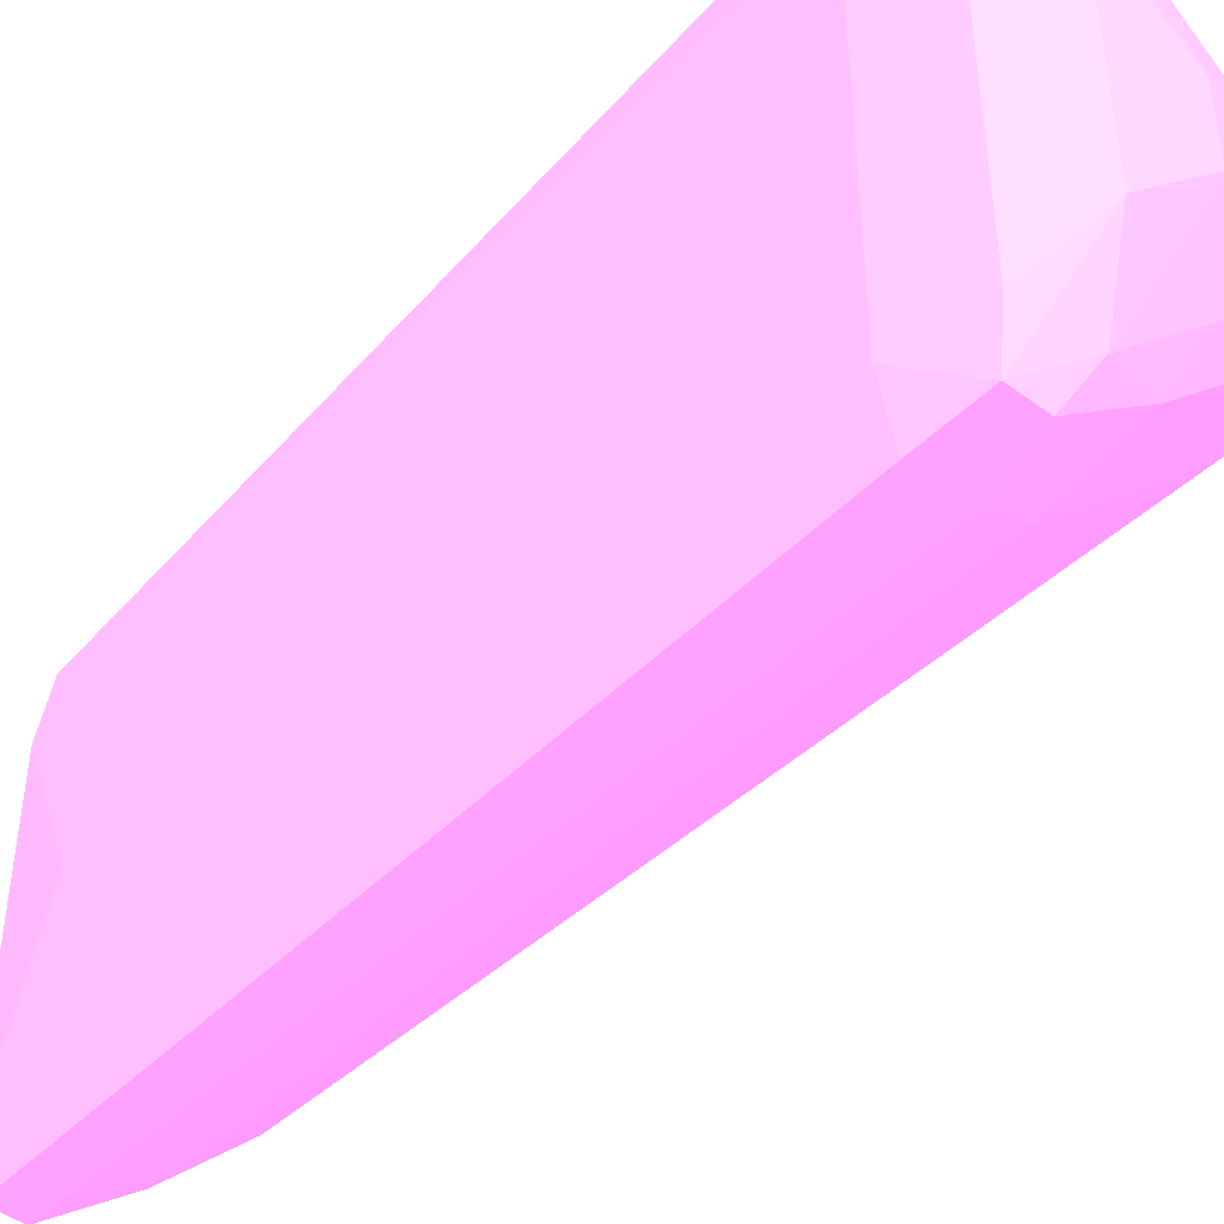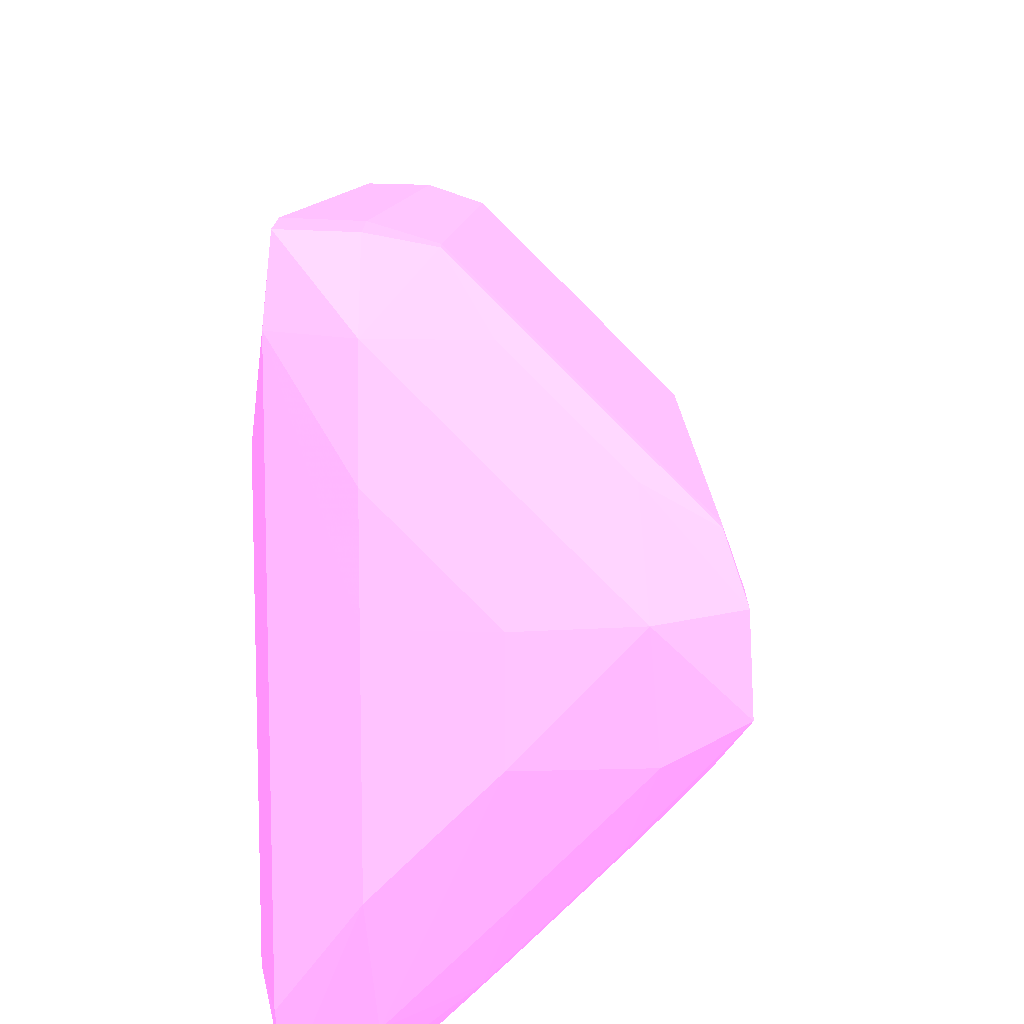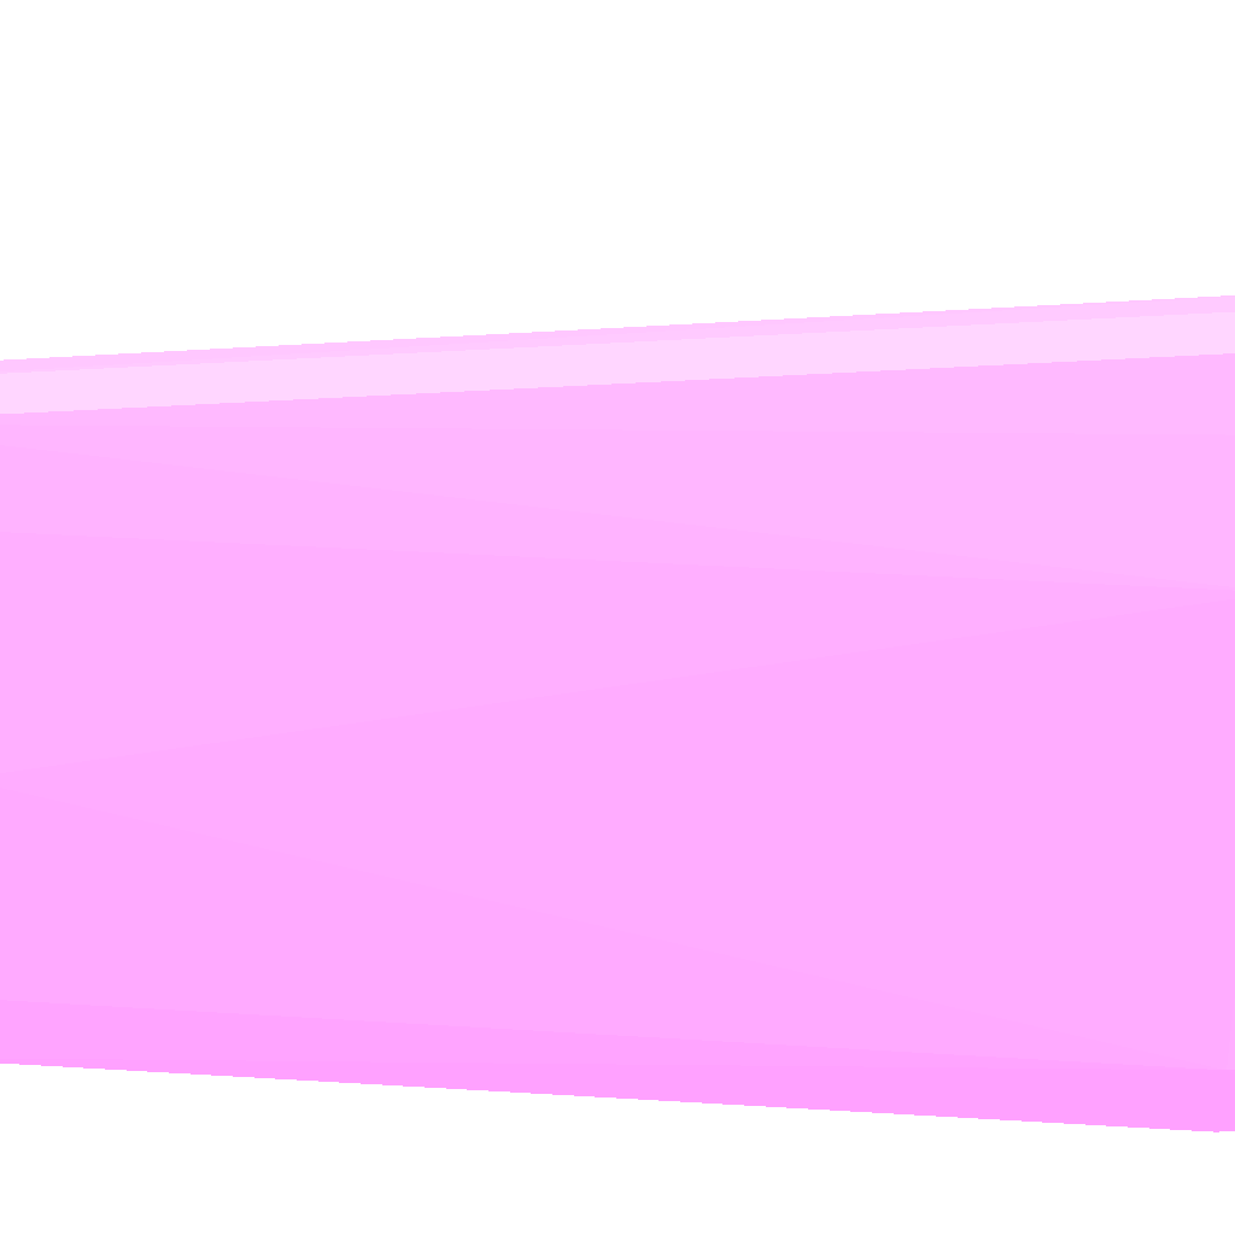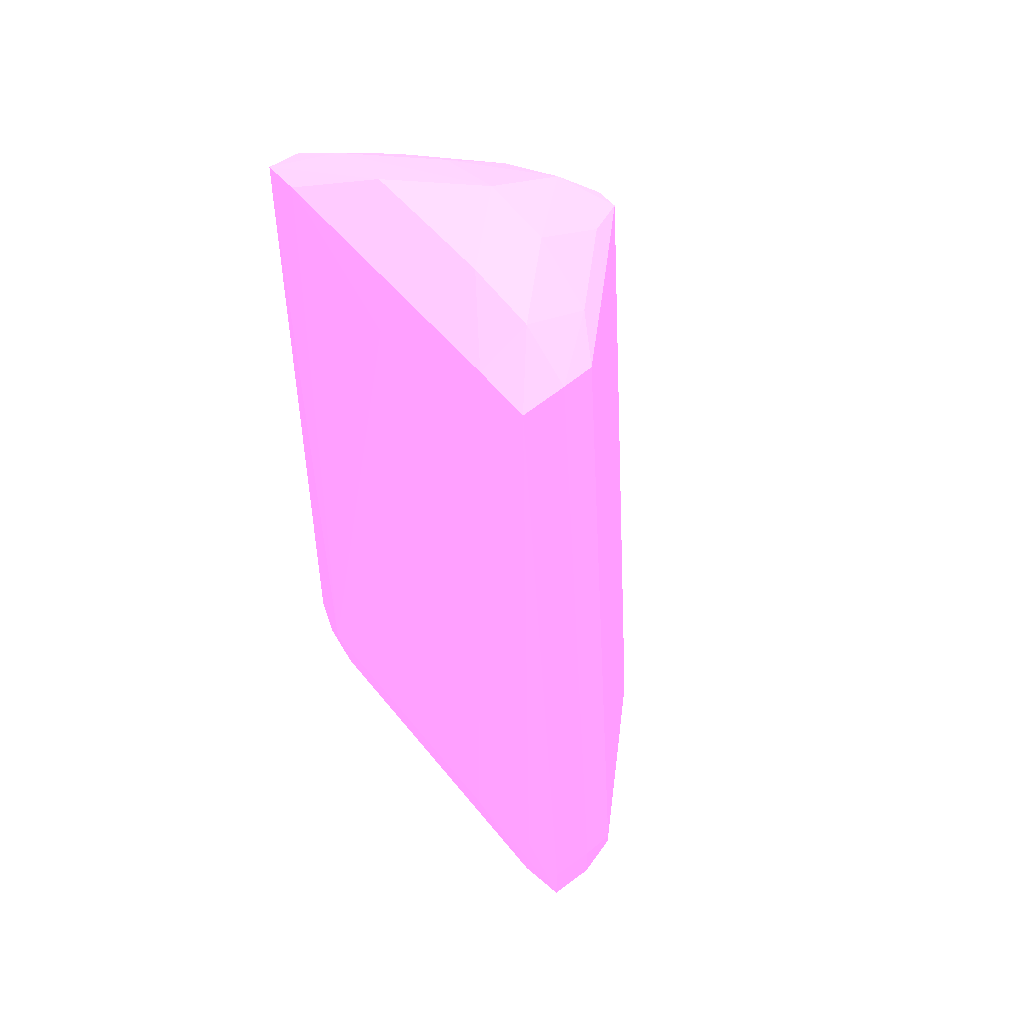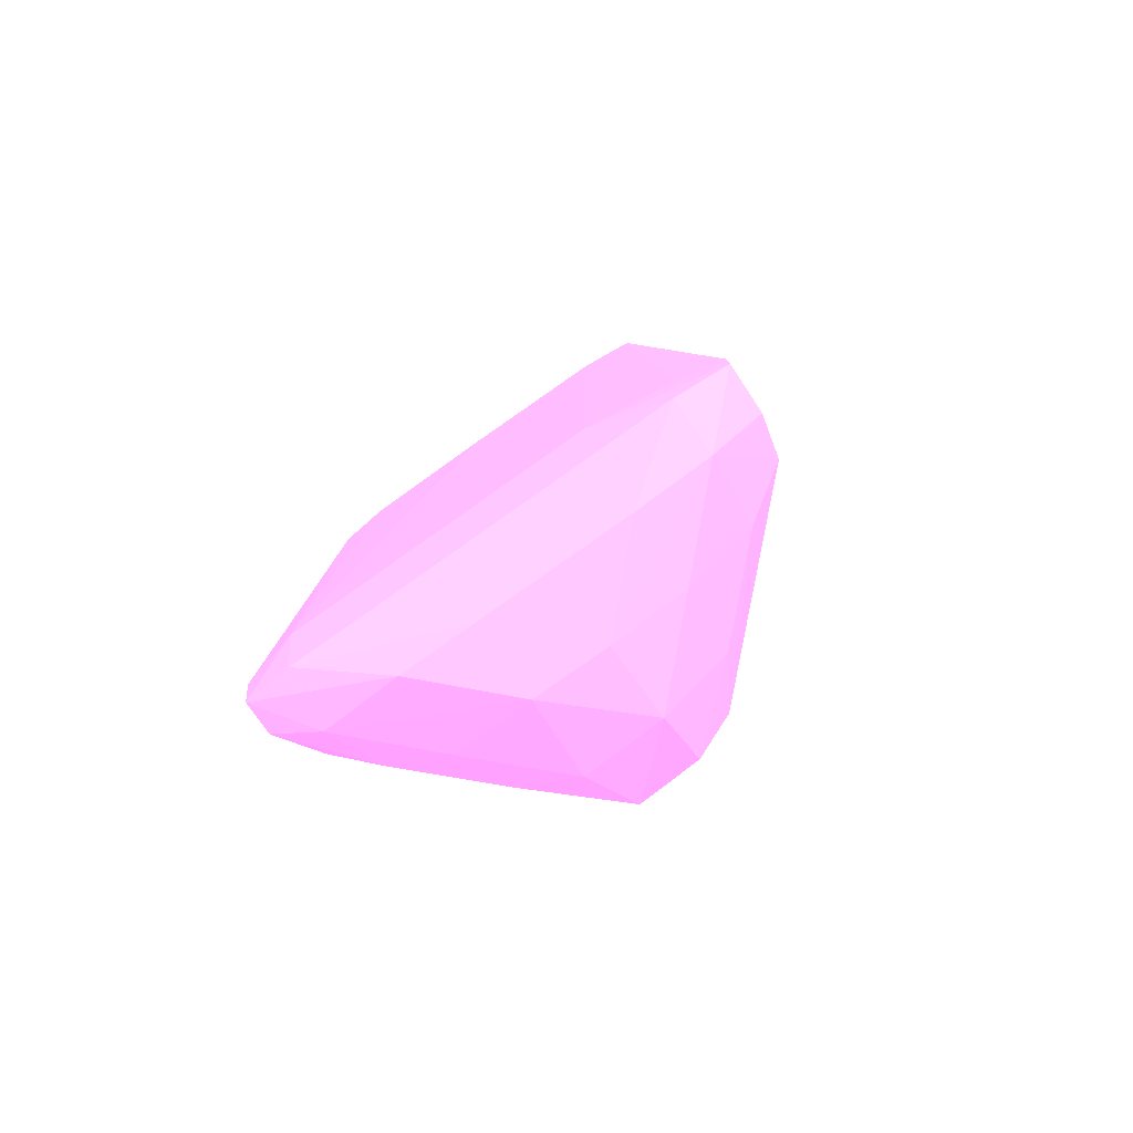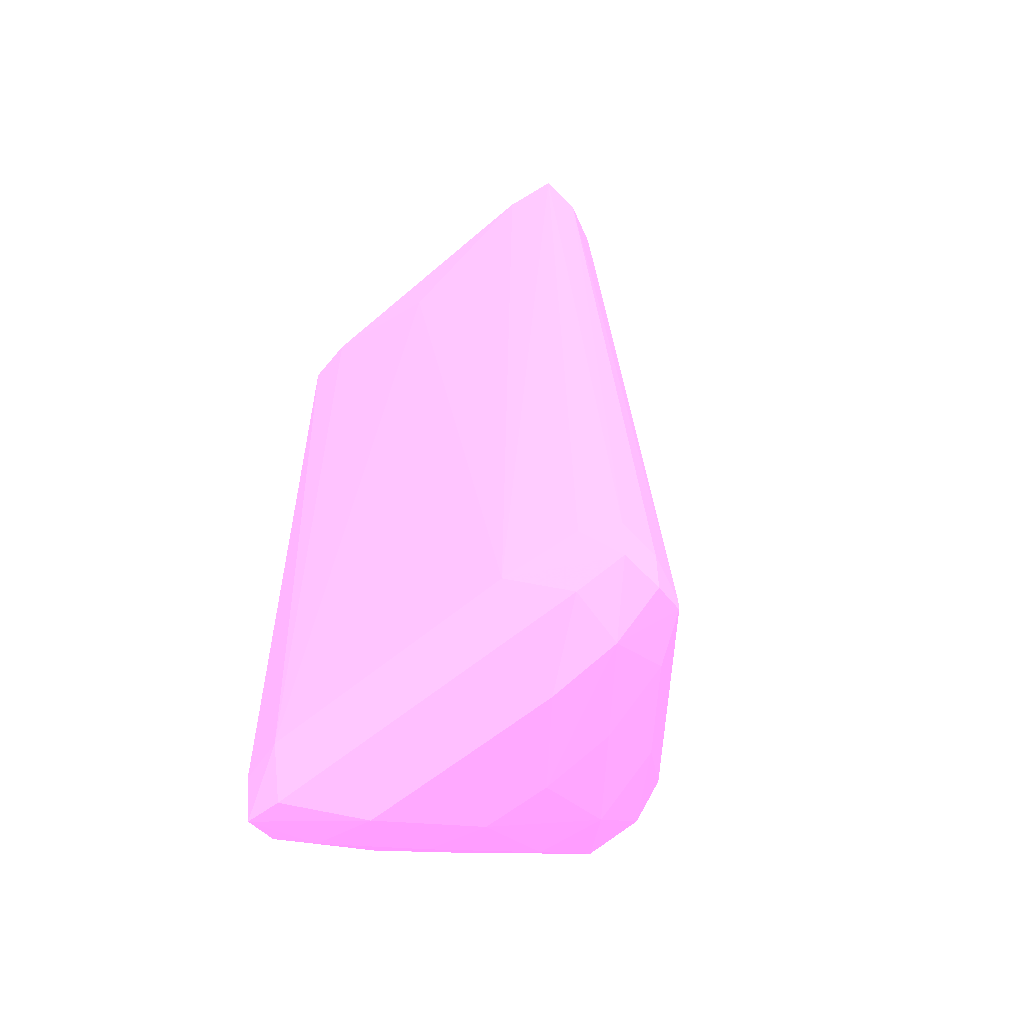
<metadata>
{"format":"obj","ext":"obj","renderer":"f3d","projection":"perspective","resolution":1024,"background":"white","views":[{"elev":-45.0,"azim":-40.7,"up":"+Z"},{"elev":12.9,"azim":1.0,"up":"+Z"},{"elev":31.8,"azim":-85.8,"up":"+Z"},{"elev":51.8,"azim":-37.4,"up":"+Y"},{"elev":-79.6,"azim":-54.8,"up":"+Y"},{"elev":-53.3,"azim":-47.1,"up":"+Y"}]}
</metadata>
<code>
v -0.02604 -0.009736 0.01757 0.7961 0.4588 0.7804
v -0.02622 -0.009235 0.01647 0.7961 0.4588 0.7804
v -0.02604 -0.01087 0.01757 0.7961 0.4588 0.7804
v -0.02487 -0.009804 0.01754 0.7961 0.4588 0.7804
v -0.02487 0.008955 0.01577 0.7961 0.4588 0.7804
v -0.02603 0.008848 0.01581 0.7961 0.4588 0.7804
v -0.02649 -0.009416 0.01443 0.7961 0.4588 0.7804
v -0.02487 -0.01089 0.01754 0.7961 0.4588 0.7804
v -0.02615 -0.01114 0.01629 0.7961 0.4588 0.7804
v -0.02487 -0.01173 0.01629 0.7961 0.4588 0.7804
v -0.02387 -0.01023 0.0173 0.7961 0.4588 0.7804
v -0.02384 0.008641 0.01546 0.7961 0.4588 0.7804
v -0.02313 0.009059 0.0143 0.7961 0.4588 0.7804
v -0.02487 0.009786 0.01443 0.7961 0.4588 0.7804
v -0.02615 0.009112 0.01443 0.7961 0.4588 0.7804
v -0.02649 -0.009416 0.006956 0.7961 0.4588 0.7804
v -0.0263 0.007392 0.01069 0.7961 0.4588 0.7804
v -0.02387 -0.01055 0.0173 0.7961 0.4588 0.7804
v -0.02615 -0.01114 0.006956 0.7961 0.4588 0.7804
v -0.02487 -0.01204 0.01256 0.7961 0.4588 0.7804
v -0.02487 -0.01203 0.01443 0.7961 0.4588 0.7804
v -0.02301 -0.01214 0.01256 0.7961 0.4588 0.7804
v -0.02301 -0.01182 0.01443 0.7961 0.4588 0.7804
v -0.02315 -0.01093 0.01614 0.7961 0.4588 0.7804
v -0.02015 -0.01025 0.01355 0.7961 0.4588 0.7804
v -0.02197 0.00865 0.01359 0.7961 0.4588 0.7804
v -0.02126 0.00907 0.01243 0.7961 0.4588 0.7804
v -0.02301 0.009891 0.01256 0.7961 0.4588 0.7804
v -0.02487 0.01 0.01256 0.7961 0.4588 0.7804
v -0.02487 0.01001 0.01069 0.7961 0.4588 0.7804
v -0.02615 0.009114 0.01256 0.7961 0.4588 0.7804
v -0.02615 -0.009416 0.005612 0.7961 0.4588 0.7804
v -0.02604 -0.01087 0.005748 0.7961 0.4588 0.7804
v -0.02615 0.009114 0.006956 0.7961 0.4588 0.7804
v -0.02604 0.00885 0.005748 0.7961 0.4588 0.7804
v -0.02015 -0.01053 0.01355 0.7961 0.4588 0.7804
v -0.02487 -0.01203 0.008824 0.7961 0.4588 0.7804
v -0.02487 -0.01204 0.01069 0.7961 0.4588 0.7804
v -0.02301 -0.01214 0.01069 0.7961 0.4588 0.7804
v -0.02114 -0.01182 0.01256 0.7961 0.4588 0.7804
v -0.02129 -0.01092 0.01427 0.7961 0.4588 0.7804
v -0.0198 -0.01093 0.01256 0.7961 0.4588 0.7804
v -0.0198 -0.009542 0.01249 0.7961 0.4588 0.7804
v -0.02012 0.008659 0.01173 0.7961 0.4588 0.7804
v -0.02301 0.0101 0.01069 0.7961 0.4588 0.7804
v -0.02097 0.009227 0.01058 0.7961 0.4588 0.7804
v -0.02487 0.01 0.008824 0.7961 0.4588 0.7804
v -0.02494 -0.009416 0.005612 0.7961 0.4588 0.7804
v -0.02523 -0.01087 0.005748 0.7961 0.4588 0.7804
v -0.02471 -0.01133 0.006784 0.7961 0.4588 0.7804
v -0.02471 0.00931 0.006784 0.7961 0.4588 0.7804
v -0.02523 0.00885 0.005748 0.7961 0.4588 0.7804
v -0.02283 -0.01141 0.008652 0.7961 0.4588 0.7804
v -0.02097 -0.01141 0.01052 0.7961 0.4588 0.7804
v -0.01972 -0.01094 0.01103 0.7961 0.4588 0.7804
v -0.01974 -0.009416 0.01077 0.7961 0.4588 0.7804
v -0.02012 0.008659 0.01113 0.7961 0.4588 0.7804
v -0.02283 0.00939 0.00865 0.7961 0.4588 0.7804
v -0.02147 0.008913 0.009158 0.7961 0.4588 0.7804
v -0.02401 -0.009416 0.006058 0.7961 0.4588 0.7804
v -0.02334 -0.01094 0.007291 0.7961 0.4588 0.7804
v -0.02334 0.008913 0.007291 0.7961 0.4588 0.7804
v -0.02323 0.007392 0.007258 0.7961 0.4588 0.7804
v -0.02147 -0.01094 0.009158 0.7961 0.4588 0.7804
v -0.02024 -0.009416 0.00984 0.7961 0.4588 0.7804
v -0.02304 -0.009416 0.006992 0.7961 0.4588 0.7804
v -0.02211 -0.009416 0.007924 0.7961 0.4588 0.7804
v -0.02117 -0.009416 0.008859 0.7961 0.4588 0.7804
f 1 2 3
f 1 3 8
f 1 8 4
f 1 4 5
f 1 5 6
f 1 6 2
f 2 7 3
f 2 6 7
f 3 7 9
f 3 9 10
f 3 10 8
f 4 8 18
f 4 18 11
f 4 11 5
f 5 12 13
f 5 13 14
f 5 14 6
f 5 11 12
f 6 14 15
f 6 15 7
f 7 16 19
f 7 19 9
f 7 15 17
f 7 17 16
f 8 10 18
f 9 19 38
f 9 38 20
f 9 20 21
f 9 21 10
f 10 21 22
f 10 22 23
f 10 23 24
f 10 24 18
f 11 18 36
f 11 36 25
f 11 25 26
f 11 26 12
f 12 26 13
f 13 26 27
f 13 27 28
f 13 28 14
f 14 28 29
f 14 29 15
f 15 29 30
f 15 30 31
f 15 31 17
f 16 32 33
f 16 33 19
f 16 17 34
f 16 34 35
f 16 35 32
f 17 31 34
f 18 24 36
f 19 33 37
f 19 37 38
f 20 38 22
f 20 22 21
f 22 39 40
f 22 40 23
f 22 38 39
f 23 40 24
f 24 41 36
f 24 40 41
f 25 36 42
f 25 42 43
f 25 43 44
f 25 44 26
f 26 44 27
f 27 44 28
f 28 45 29
f 28 44 46
f 28 46 45
f 29 45 30
f 30 45 47
f 30 47 34
f 30 34 31
f 32 48 49
f 32 49 33
f 32 35 52
f 32 52 48
f 33 49 50
f 33 50 37
f 34 47 35
f 35 47 51
f 35 51 52
f 36 41 42
f 37 50 39
f 37 39 38
f 39 50 53
f 39 53 54
f 39 54 40
f 40 54 55
f 40 55 42
f 40 42 41
f 42 55 43
f 43 55 56
f 43 56 44
f 44 57 46
f 44 56 57
f 45 46 58
f 45 58 51
f 45 51 47
f 46 59 58
f 46 57 59
f 48 52 60
f 48 60 49
f 49 60 61
f 49 61 50
f 50 61 53
f 51 58 62
f 51 62 52
f 52 62 63
f 52 63 60
f 53 61 54
f 54 61 64
f 54 64 55
f 55 64 65
f 55 65 56
f 56 65 57
f 57 65 59
f 58 59 62
f 59 63 62
f 59 65 63
f 60 66 61
f 60 63 66
f 61 66 67
f 61 67 68
f 61 68 64
f 63 65 68
f 63 68 67
f 63 67 66
f 64 68 65

</code>
